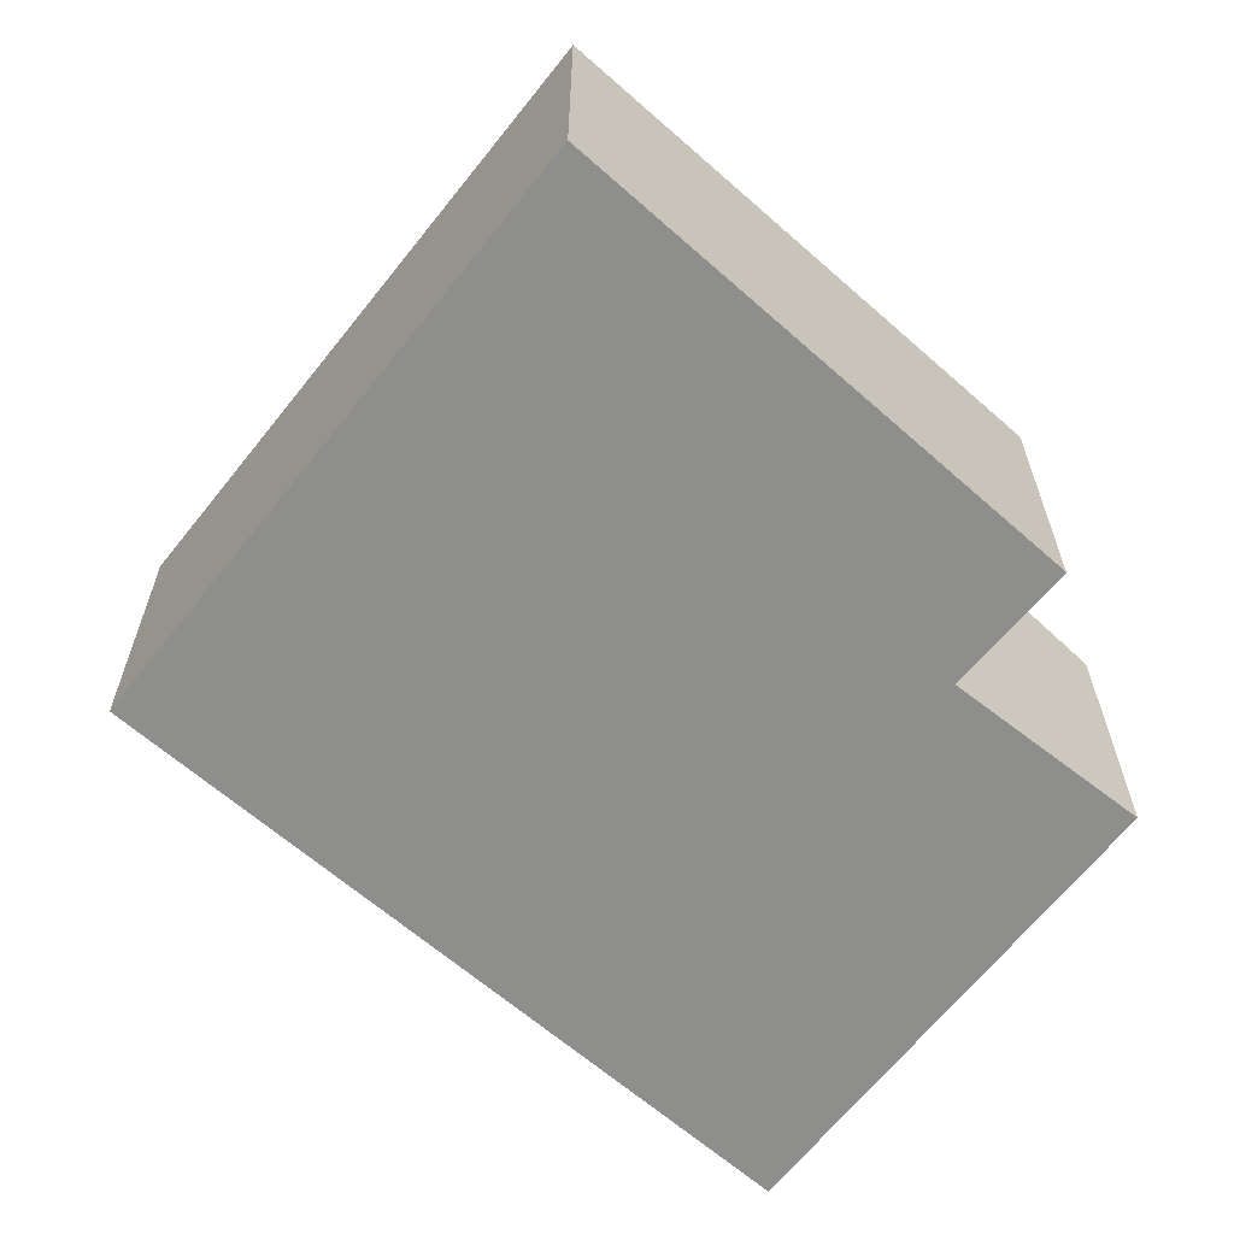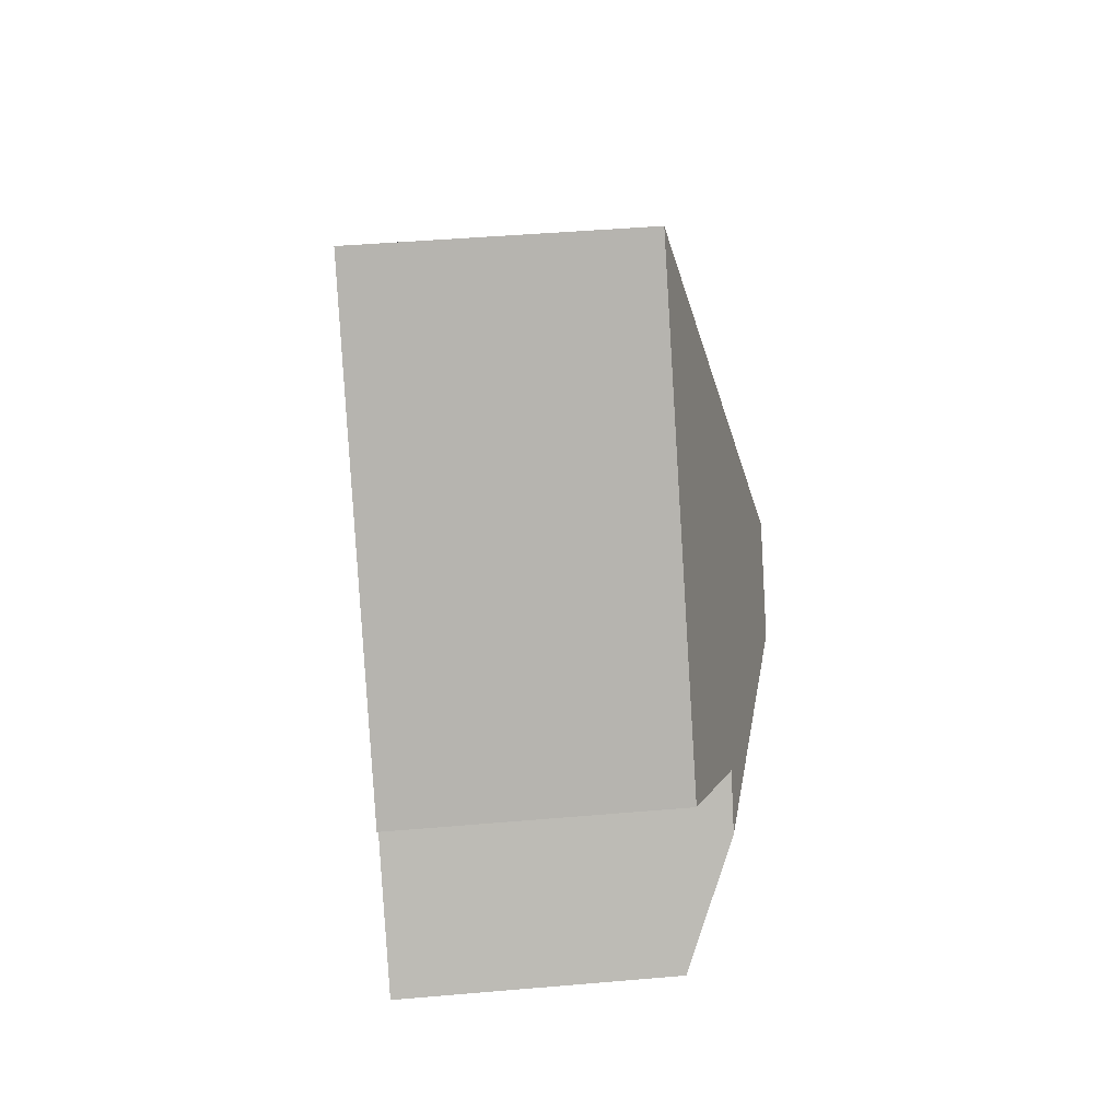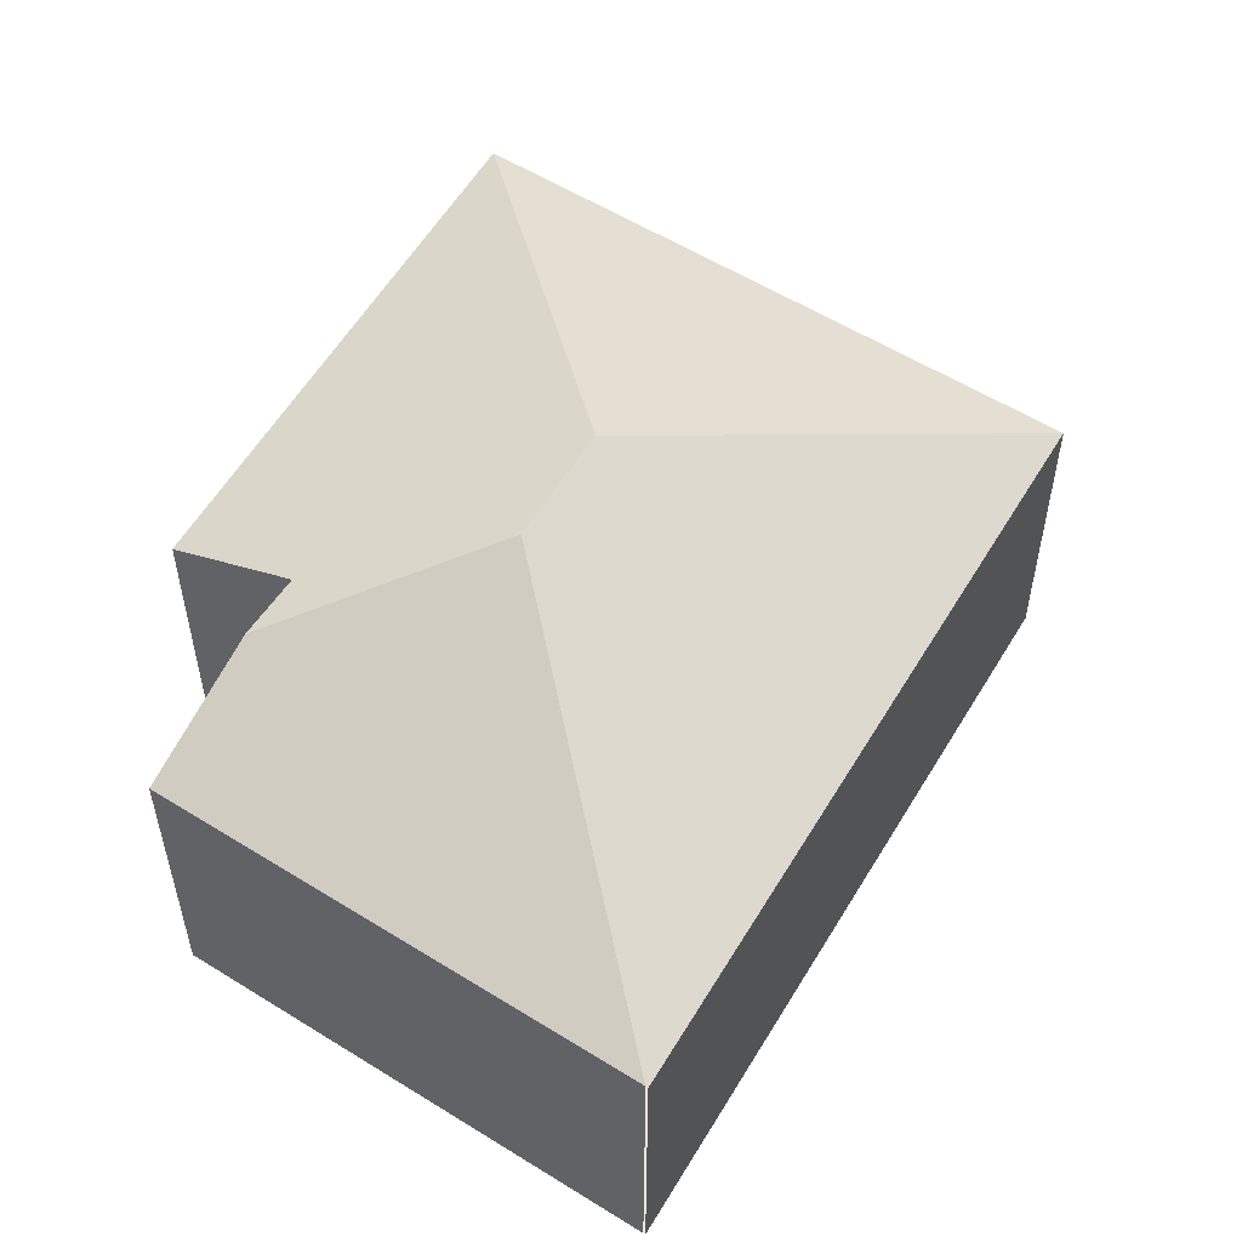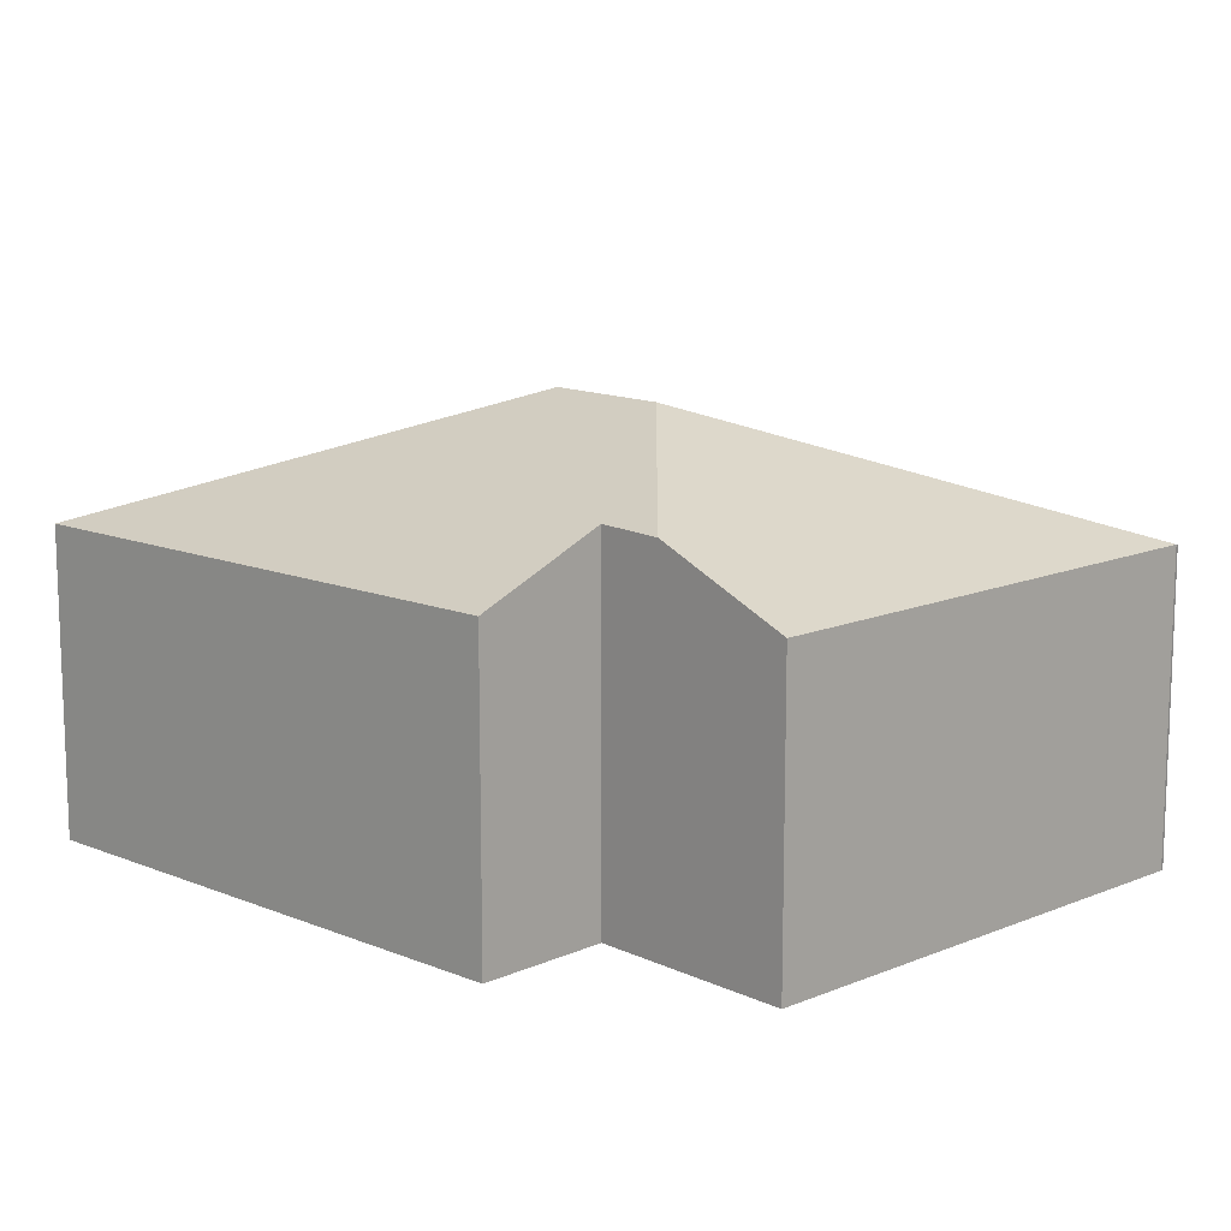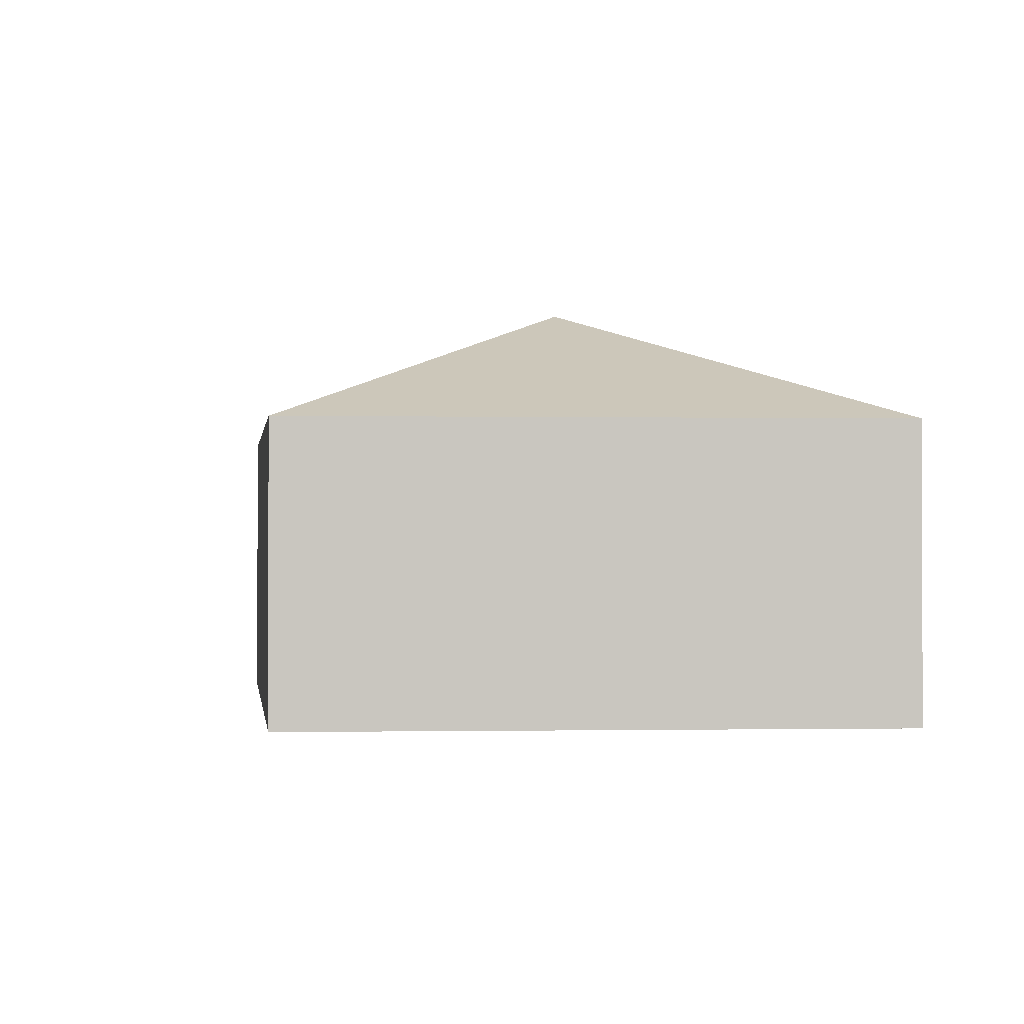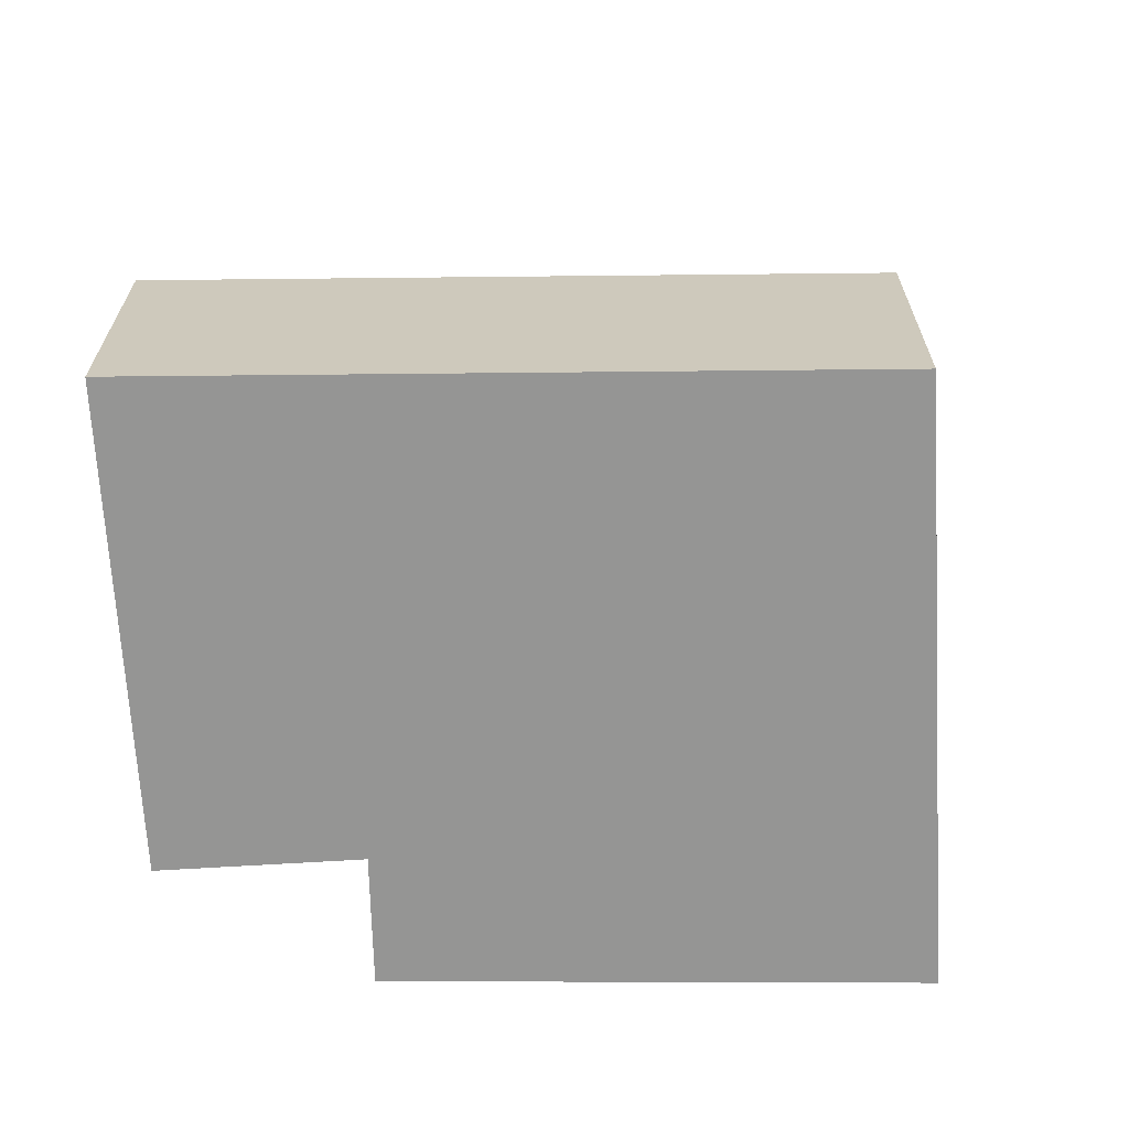
<metadata>
{"format":"obj","ext":"obj","renderer":"f3d","projection":"perspective","resolution":1024,"background":"white","views":[{"elev":-64.9,"azim":13.4,"up":"+Y"},{"elev":45.0,"azim":84.3,"up":"+Z"},{"elev":56.0,"azim":174.9,"up":"+Y"},{"elev":13.5,"azim":98.3,"up":"+Y"},{"elev":-0.6,"azim":-42.4,"up":"+Y"},{"elev":-67.4,"azim":-125.0,"up":"+Y"}]}
</metadata>
<code>
v  2.856 1.95 -3.968
v  4.812 2.316 -1.249
v  5.385 1.95 -1.969
v  3.265 2.765 -1.033
v  4.545 2.324 -0.913
v  3.215 1.95 2.539
v  5.251 1.975 -0.391
v  2.806 2.765 -0.395
v  0 1.952 1.195e-16
v  2.844 1.944 -3.977
v  4.545 5.591e-17 -0.913
v  5.251 2.394e-17 -0.391
v  5.385 1.206e-16 -1.969
v  2.856 2.43e-16 -3.968
v  4.812 7.648e-17 -1.249
v  3.215 -1.555e-16 2.539
v  0 0 0
v  2.844 2.435e-16 -3.977
g defaultobject
f 1 2 3
f 2 1 4
f 4 5 2
f 5 6 7
f 6 5 4
f 6 4 8
f 9 1 10
f 1 9 4
f 4 9 8
f 8 9 6
f 7 11 5
f 11 7 12
f 13 1 3
f 1 13 14
f 11 2 5
f 2 11 3
f 3 11 13
f 13 11 15
f 6 12 7
f 12 6 16
f 10 17 9
f 17 10 18
f 17 6 9
f 6 17 16
f 16 11 12
f 11 16 14
f 14 16 18
f 18 16 17
f 15 14 13
f 14 15 11

</code>
